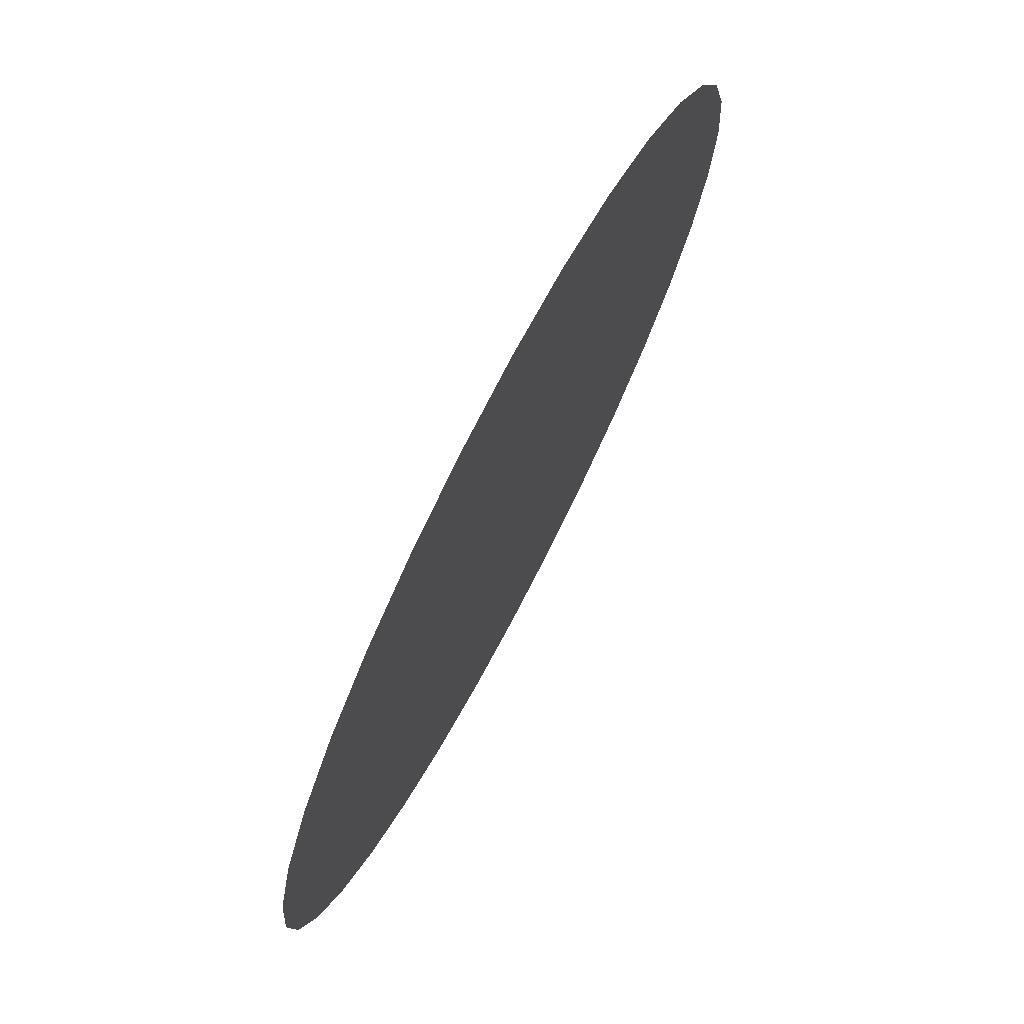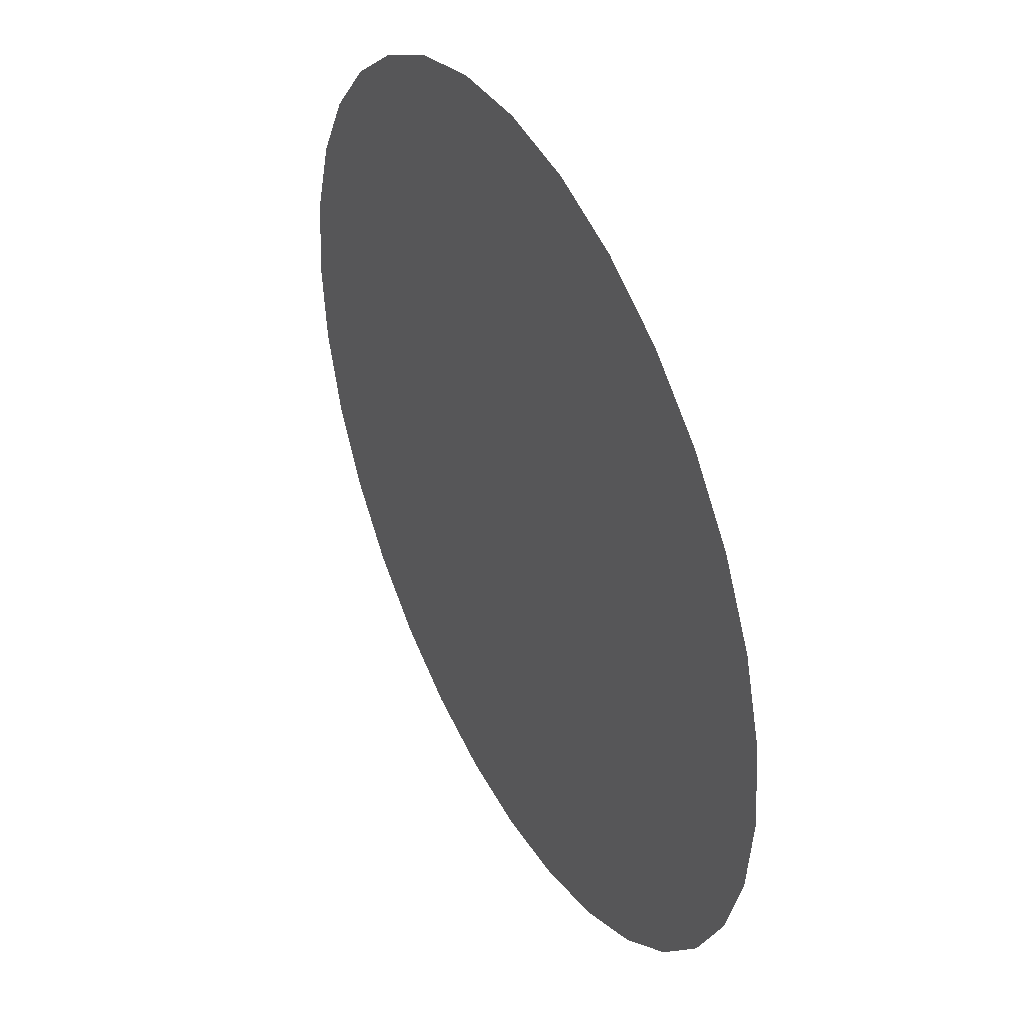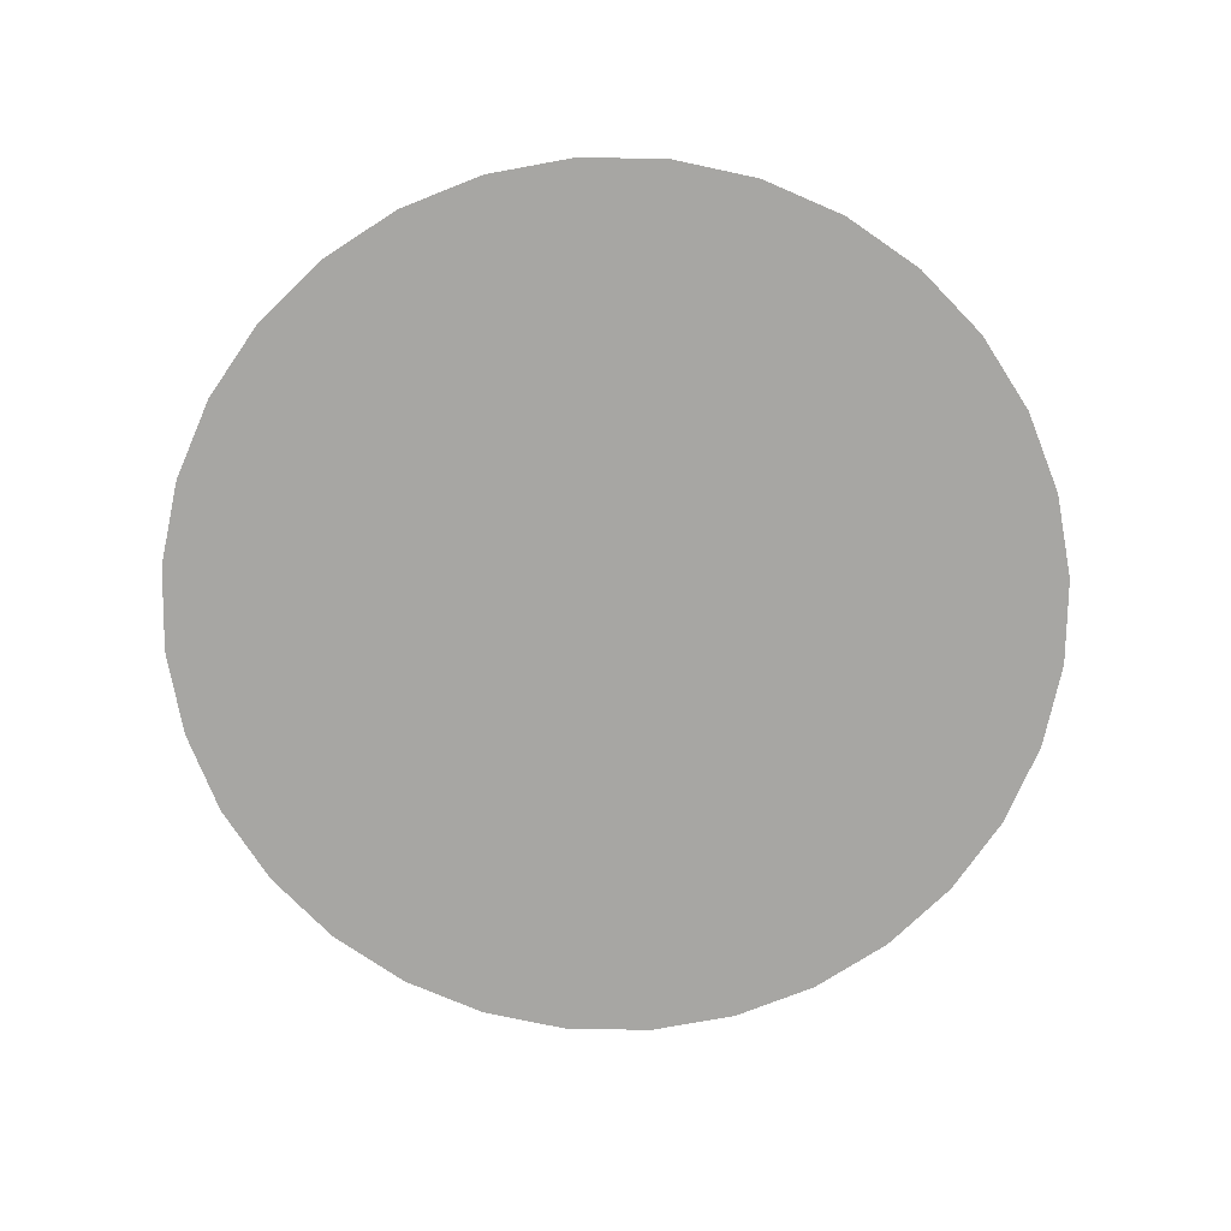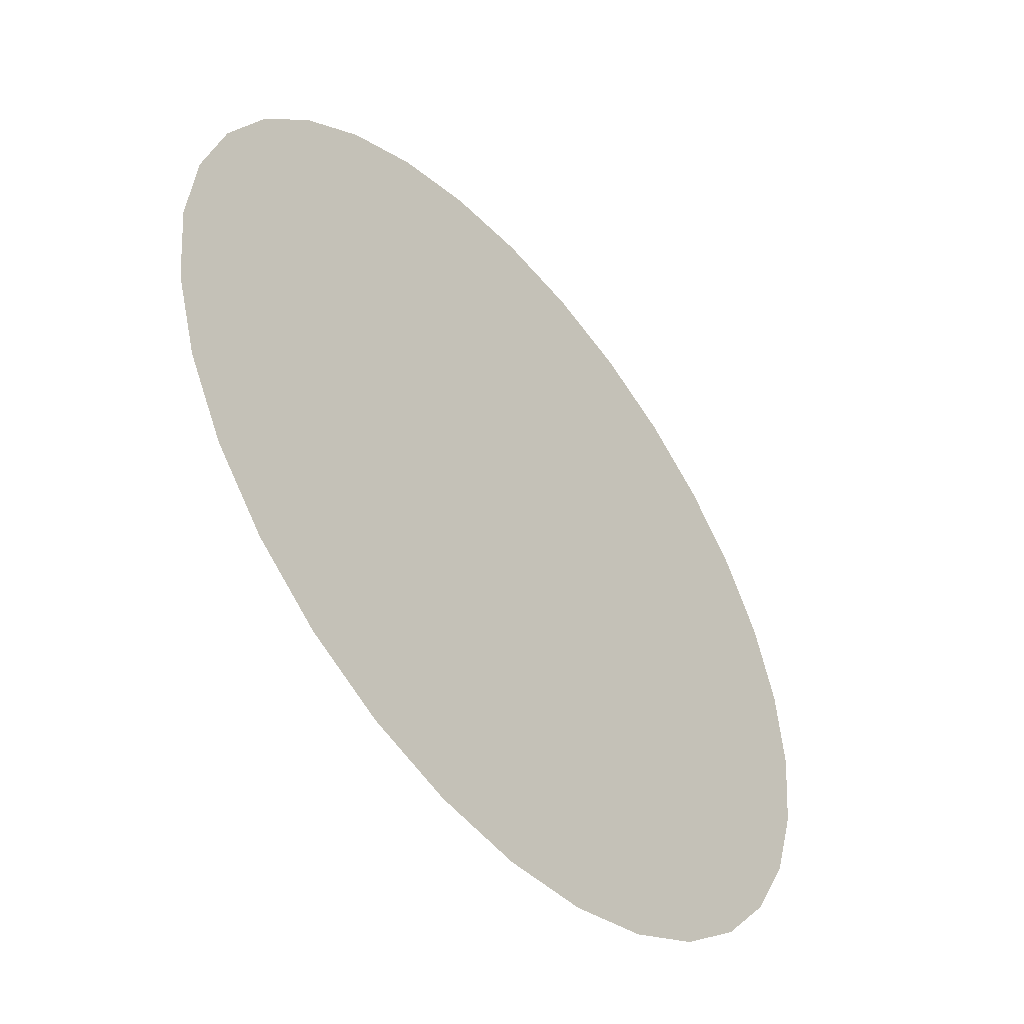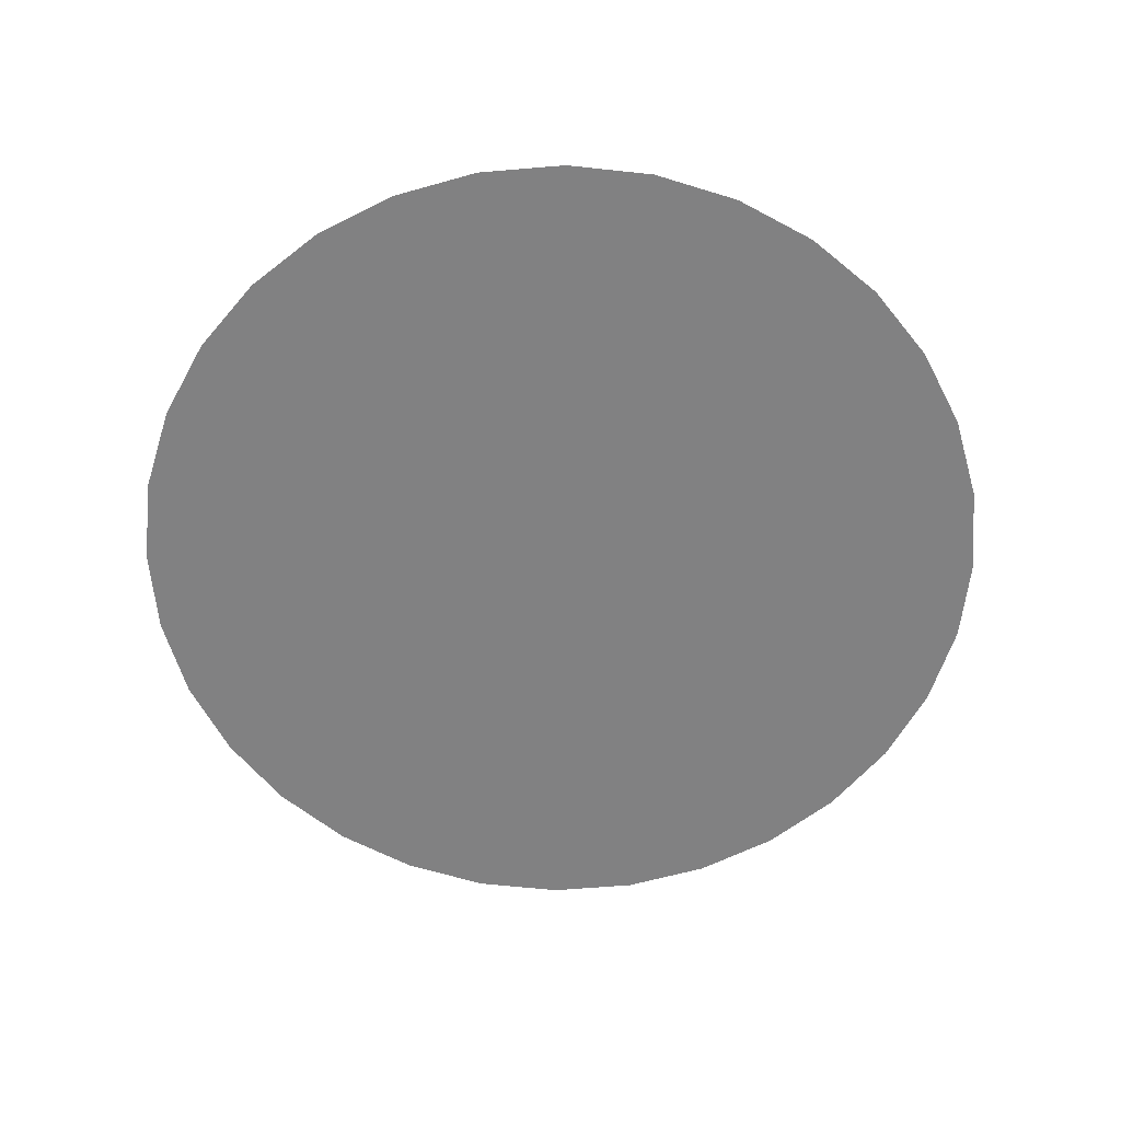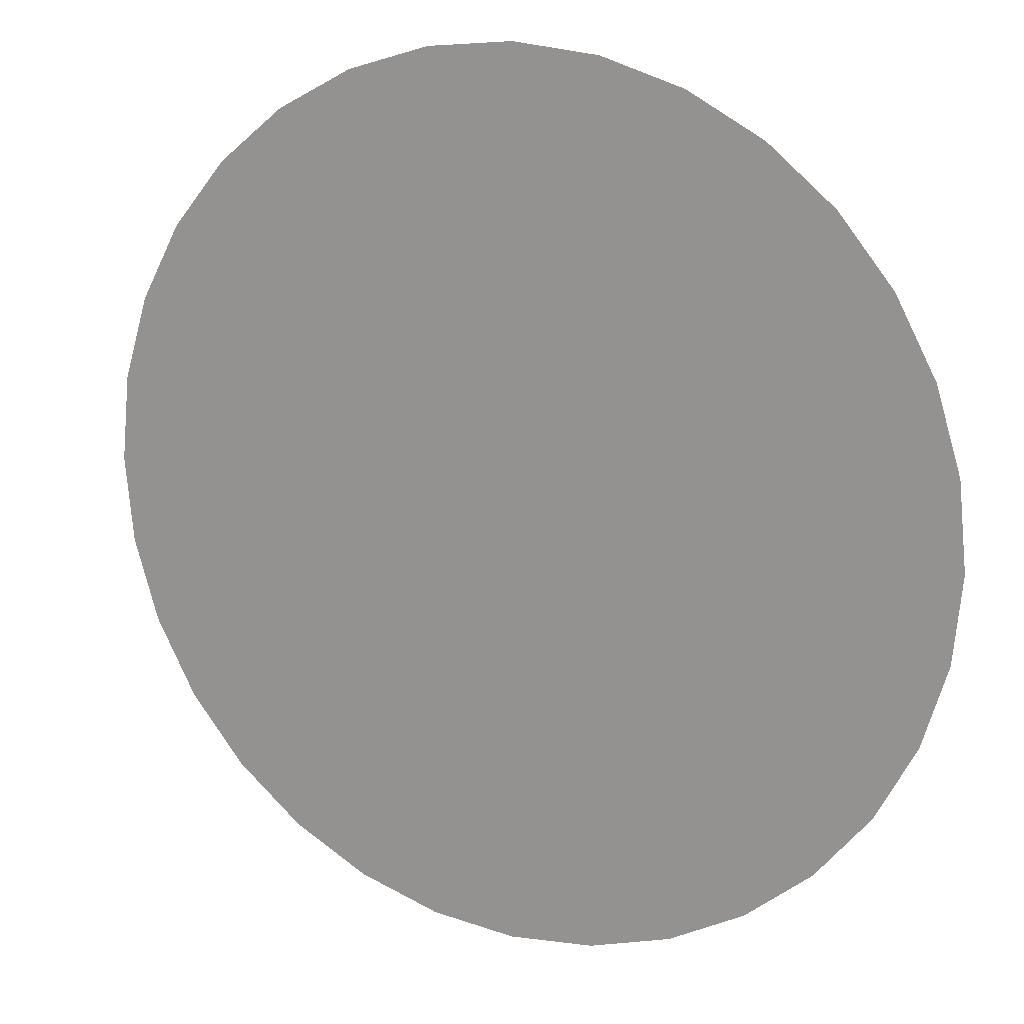
<metadata>
{"format":"obj","ext":"obj","renderer":"f3d","projection":"perspective","resolution":1024,"background":"white","views":[{"elev":74.0,"azim":117.6,"up":"+Z"},{"elev":41.6,"azim":62.6,"up":"+Z"},{"elev":-74.1,"azim":-119.0,"up":"+Y"},{"elev":-49.7,"azim":-50.1,"up":"+Z"},{"elev":-60.4,"azim":-113.2,"up":"+Y"},{"elev":16.5,"azim":26.2,"up":"+Z"}]}
</metadata>
<code>
g AttackSpecial
v 0.06404 0 -0.01274
v 0 0 0
v 0.06032 0 -0.02499
v 0.06529 0 0
v 0.05429 0 -0.03627
v 0.06404 0 0.01274
v 0.04617 0 -0.04617
v 0.06032 0 0.02499
v 0.03627 0 -0.05429
v 0.05429 0 0.03627
v 0.02499 0 -0.06032
v 0.04617 0 0.04617
v 0.01274 0 -0.06404
v 0.03627 0 0.05429
v 2.919e-08 0 -0.06529
v 0.02499 0 0.06032
v -0.01274 0 -0.06404
v 0.01274 0 0.06404
v -0.02499 0 -0.06032
v -1.07e-08 0 0.06529
v -0.03627 0 -0.05429
v -0.01274 0 0.06404
v -0.04617 0 -0.04617
v -0.02499 0 0.06032
v -0.05429 0 -0.03627
v -0.03627 0 0.05429
v -0.06032 0 -0.02499
v -0.04617 0 0.04617
v -0.06404 0 -0.01274
v -0.05429 0 0.03627
v -0.06529 0 -2.14e-08
v -0.06032 0 0.02499
v -0.06404 0 0.01274
g AttackSpecial_0
f 3 2 1
f 1 2 4
f 5 2 3
f 4 2 6
f 7 2 5
f 6 2 8
f 9 2 7
f 8 2 10
f 11 2 9
f 10 2 12
f 13 2 11
f 12 2 14
f 15 2 13
f 14 2 16
f 17 2 15
f 16 2 18
f 19 2 17
f 18 2 20
f 21 2 19
f 20 2 22
f 23 2 21
f 22 2 24
f 25 2 23
f 24 2 26
f 27 2 25
f 26 2 28
f 29 2 27
f 28 2 30
f 31 2 29
f 30 2 32
f 33 2 31
f 32 2 33

</code>
